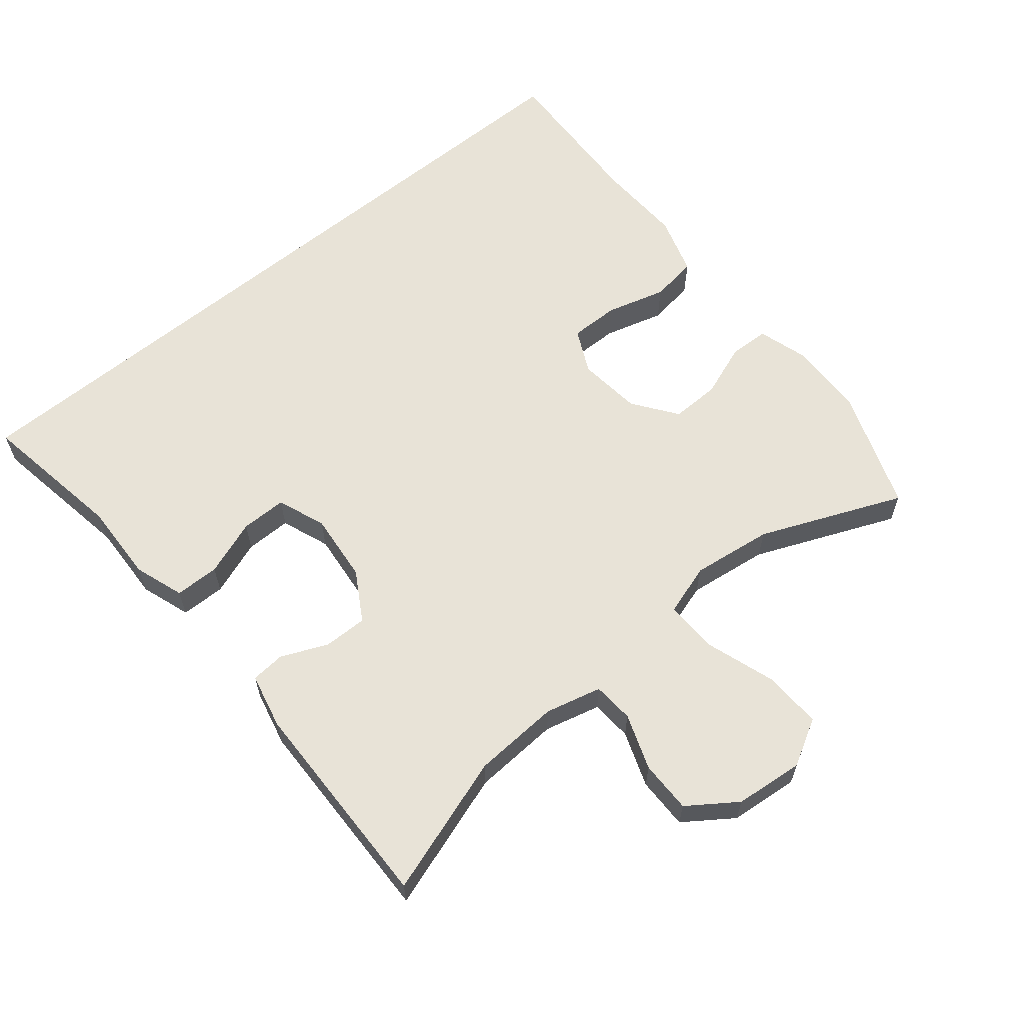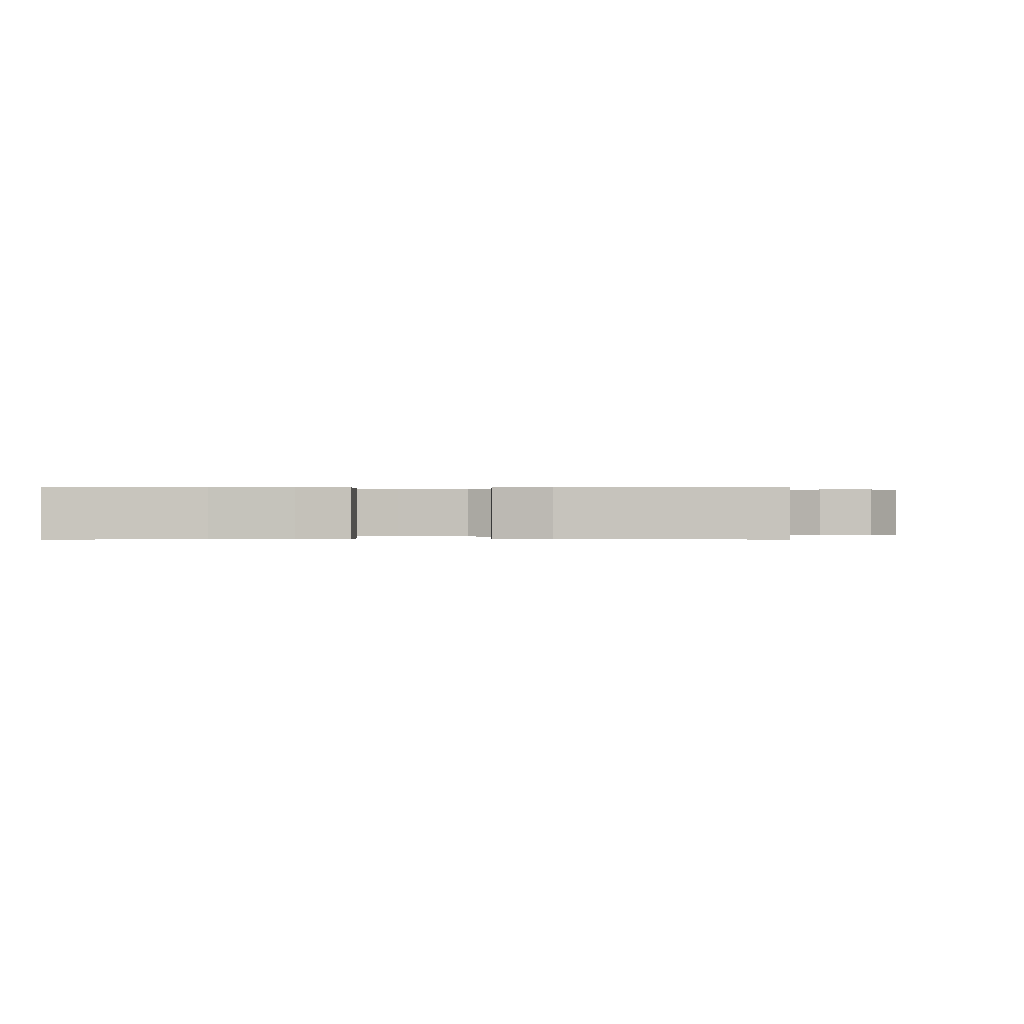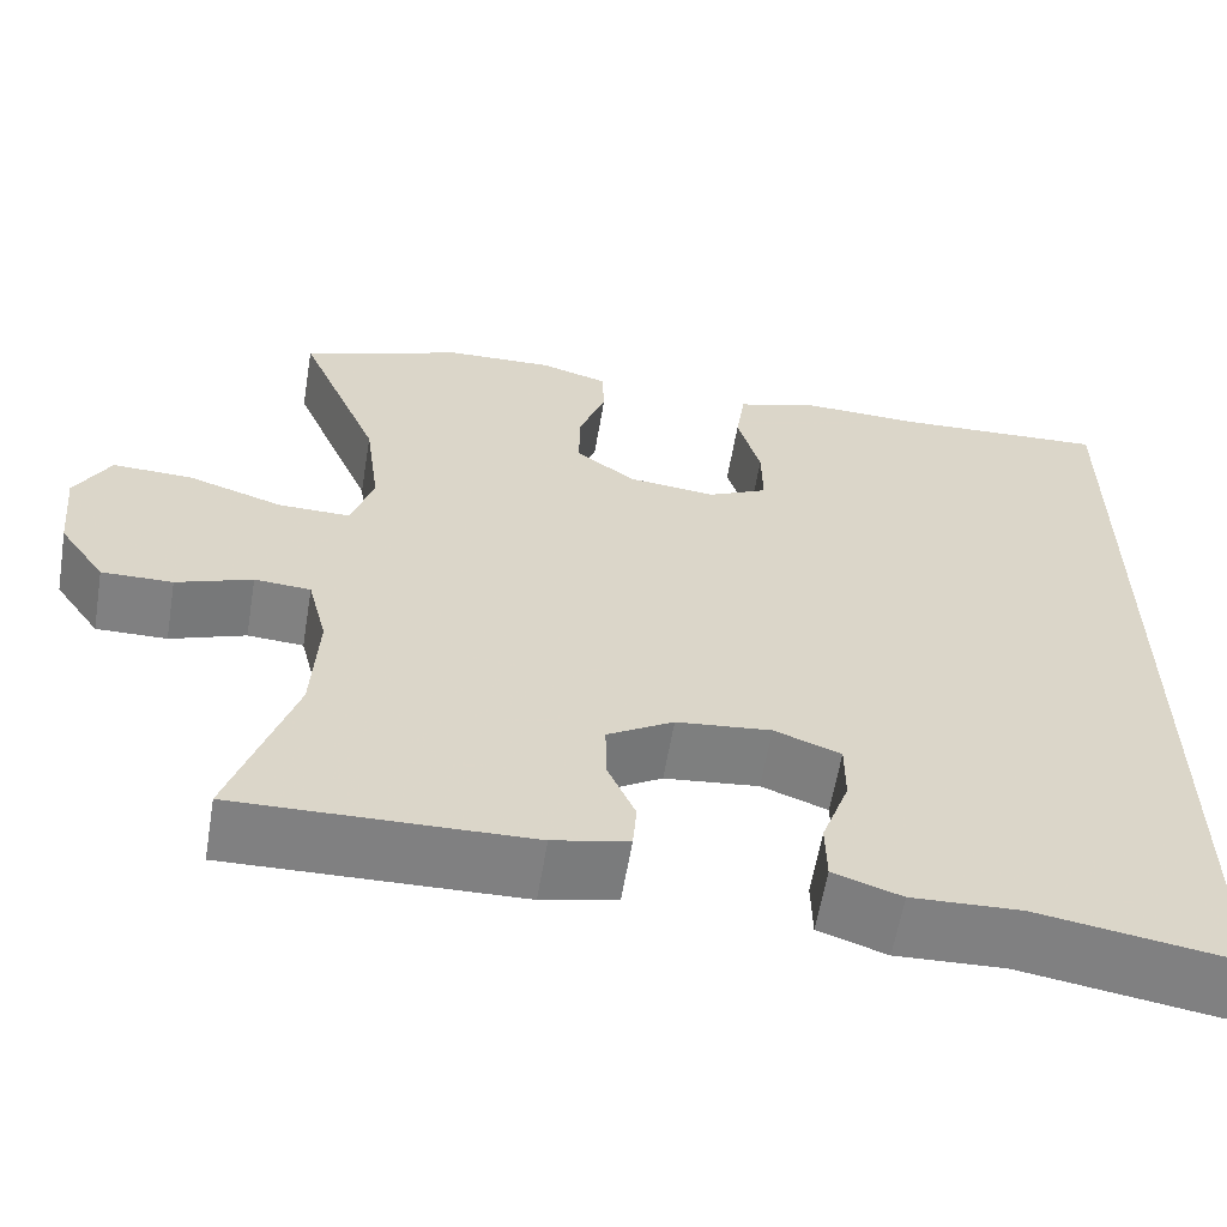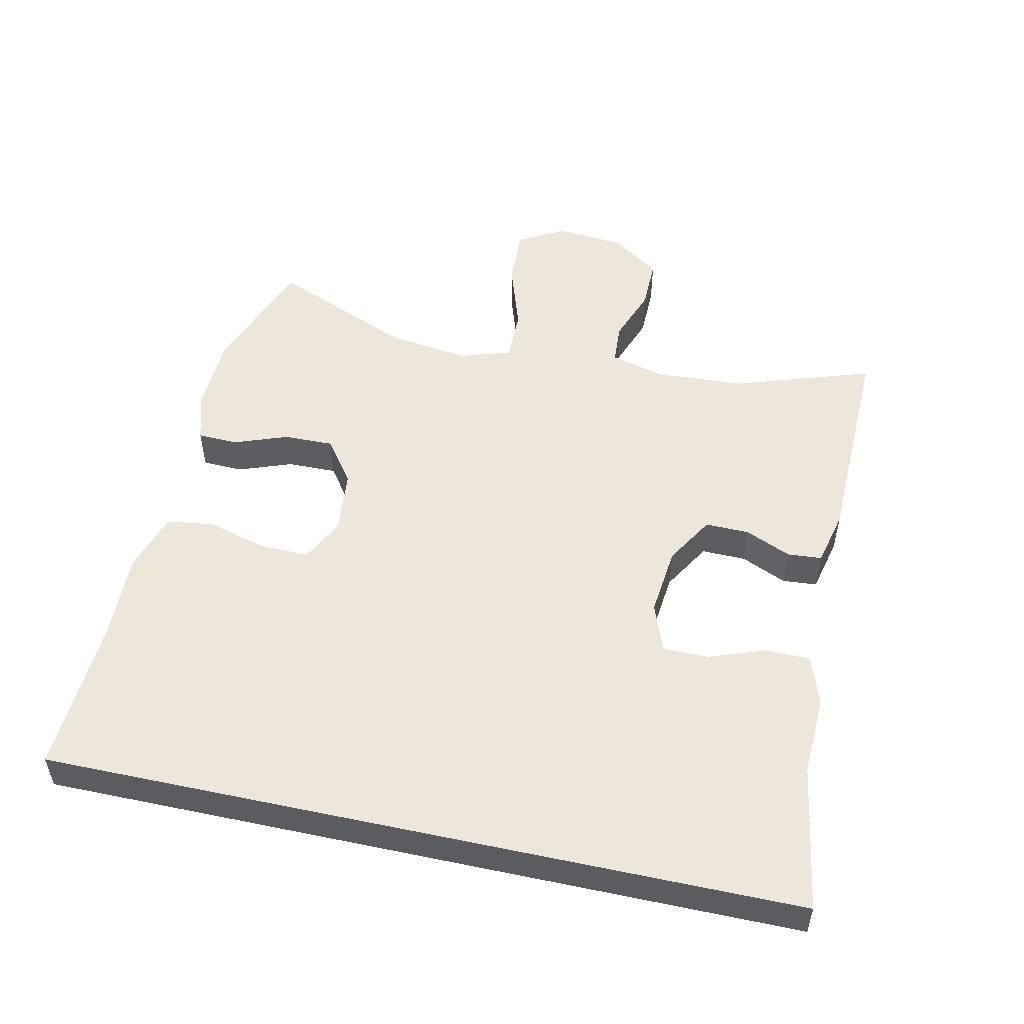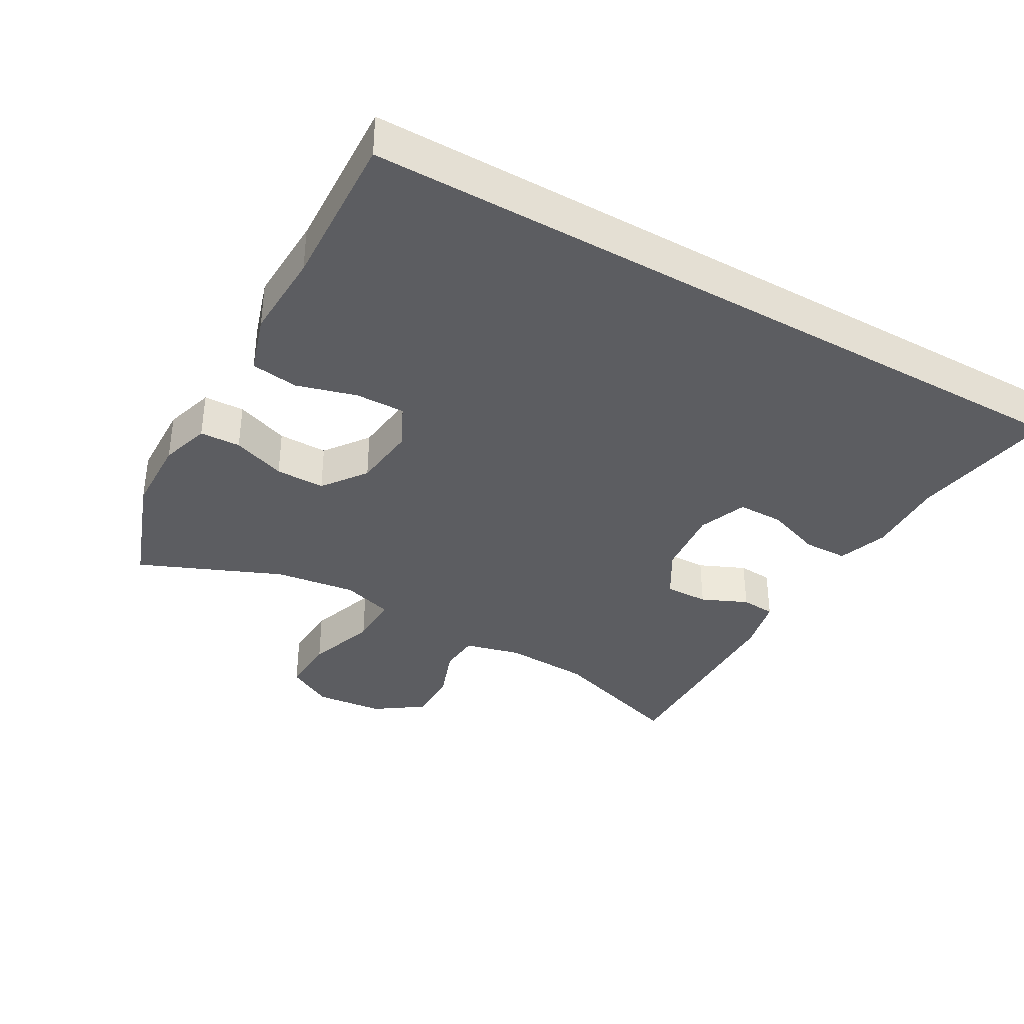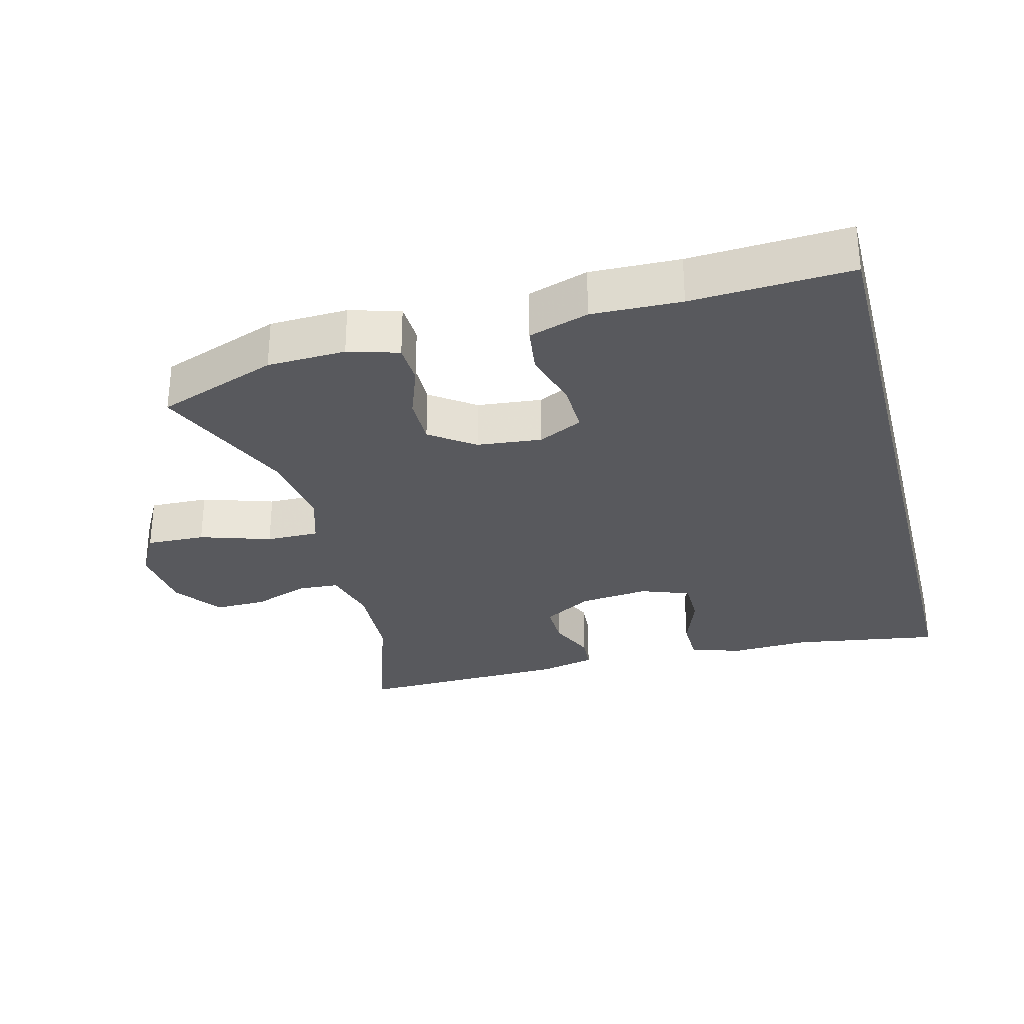
<metadata>
{"format":"obj","ext":"obj","renderer":"f3d","projection":"perspective","resolution":1024,"background":"white","views":[{"elev":61.5,"azim":-129.6,"up":"+Y"},{"elev":0.2,"azim":-178.4,"up":"+Y"},{"elev":-60.2,"azim":-9.5,"up":"+Z"},{"elev":52.0,"azim":102.3,"up":"+Y"},{"elev":-36.6,"azim":60.1,"up":"+Y"},{"elev":-29.8,"azim":14.7,"up":"+Y"}]}
</metadata>
<code>
v -0.5 0.07 -0.5
v -0.432 0.07 -0.294
v -0.425 0.07 -0.166
v -0.446 0.07 -0.083
v -0.507 0.07 -0.079
v -0.589 0.07 -0.109
v -0.666 0.07 -0.11
v -0.716 0.07 -0.039
v -0.726 0.07 0.063
v -0.688 0.07 0.132
v -0.601 0.07 0.129
v -0.497 0.07 0.095
v -0.419 0.07 0.094
v -0.395 0.07 0.17
v -0.411 0.07 0.29
v -0.5 0.07 0.5
v -0.322 0.07 0.565
v -0.207 0.07 0.569
v -0.133 0.07 0.547
v -0.131 0.07 0.487
v -0.16 0.07 0.408
v -0.161 0.07 0.335
v -0.096 0.07 0.288
v -0.001 0.07 0.278
v 0.064 0.07 0.31
v 0.063 0.07 0.384
v 0.038 0.07 0.472
v 0.048 0.07 0.542
v 0.136 0.07 0.57
v 0.267 0.07 0.566
v 0.5 0.07 0.578
v 0.5 0.07 -0.534
v 0.283 0.07 -0.499
v 0.165 0.07 -0.504
v 0.091 0.07 -0.479
v 0.09 0.07 -0.413
v 0.12 0.07 -0.33
v 0.12 0.07 -0.262
v 0.048 0.07 -0.235
v -0.055 0.07 -0.246
v -0.127 0.07 -0.289
v -0.126 0.07 -0.354
v -0.096 0.07 -0.422
v -0.1 0.07 -0.473
v -0.182 0.07 -0.492
v -0.5 0 -0.5
v -0.432 0 -0.294
v -0.425 0 -0.166
v -0.446 0 -0.083
v -0.507 0 -0.079
v -0.589 0 -0.109
v -0.666 0 -0.11
v -0.716 0 -0.039
v -0.726 0 0.063
v -0.688 0 0.132
v -0.601 0 0.129
v -0.497 0 0.095
v -0.419 0 0.094
v -0.395 0 0.17
v -0.411 0 0.29
v -0.5 0 0.5
v -0.322 0 0.565
v -0.207 0 0.569
v -0.133 0 0.547
v -0.131 0 0.487
v -0.16 0 0.408
v -0.161 0 0.335
v -0.096 0 0.288
v -0.001 0 0.278
v 0.064 0 0.31
v 0.063 0 0.384
v 0.038 0 0.472
v 0.048 0 0.542
v 0.136 0 0.57
v 0.267 0 0.566
v 0.5 0 0.578
v 0.5 0 -0.534
v 0.283 0 -0.499
v 0.165 0 -0.504
v 0.091 0 -0.479
v 0.09 0 -0.413
v 0.12 0 -0.33
v 0.12 0 -0.262
v 0.048 0 -0.235
v -0.055 0 -0.246
v -0.127 0 -0.289
v -0.126 0 -0.354
v -0.096 0 -0.422
v -0.1 0 -0.473
v -0.182 0 -0.492
f 45 1 2
f 44 45 2
f 43 44 2
f 42 43 2
f 41 42 2 3
f 40 41 3 4
f 39 40 4
f 35 36 37
f 34 35 37
f 33 34 37
f 33 37 38
f 32 33 38
f 31 32 38
f 30 31 38
f 28 29 30
f 27 28 30
f 26 27 30
f 25 26 30 38
f 24 25 38 39
f 19 20 21
f 18 19 21
f 17 18 21
f 16 17 21
f 15 16 21
f 14 15 21 22
f 13 14 22 23
f 10 11 12
f 9 10 12
f 8 9 12
f 7 8 12
f 6 7 12
f 5 6 12
f 4 5 12 13
f 23 24 39
f 13 23 39
f 4 13 39
f 47 46 90
f 47 90 89
f 47 89 88
f 47 88 87
f 48 47 87 86
f 49 48 86 85
f 49 85 84
f 82 81 80
f 82 80 79
f 82 79 78
f 83 82 78
f 83 78 77
f 83 77 76
f 83 76 75
f 75 74 73
f 75 73 72
f 75 72 71
f 83 75 71 70
f 84 83 70 69
f 66 65 64
f 66 64 63
f 66 63 62
f 66 62 61
f 66 61 60
f 67 66 60 59
f 68 67 59 58
f 57 56 55
f 57 55 54
f 57 54 53
f 57 53 52
f 57 52 51
f 57 51 50
f 58 57 50 49
f 84 69 68
f 84 68 58
f 84 58 49
f 1 46 47 2
f 2 47 48 3
f 3 48 49 4
f 4 49 50 5
f 5 50 51 6
f 6 51 52 7
f 7 52 53 8
f 8 53 54 9
f 9 54 55 10
f 10 55 56 11
f 11 56 57 12
f 12 57 58 13
f 13 58 59 14
f 14 59 60 15
f 15 60 61 16
f 16 61 62 17
f 17 62 63 18
f 18 63 64 19
f 19 64 65 20
f 20 65 66 21
f 21 66 67 22
f 22 67 68 23
f 23 68 69 24
f 24 69 70 25
f 25 70 71 26
f 26 71 72 27
f 27 72 73 28
f 28 73 74 29
f 29 74 75 30
f 30 75 76 31
f 31 76 77 32
f 32 77 78 33
f 33 78 79 34
f 34 79 80 35
f 35 80 81 36
f 36 81 82 37
f 37 82 83 38
f 38 83 84 39
f 39 84 85 40
f 40 85 86 41
f 41 86 87 42
f 42 87 88 43
f 43 88 89 44
f 44 89 90 45
f 45 90 46 1

</code>
